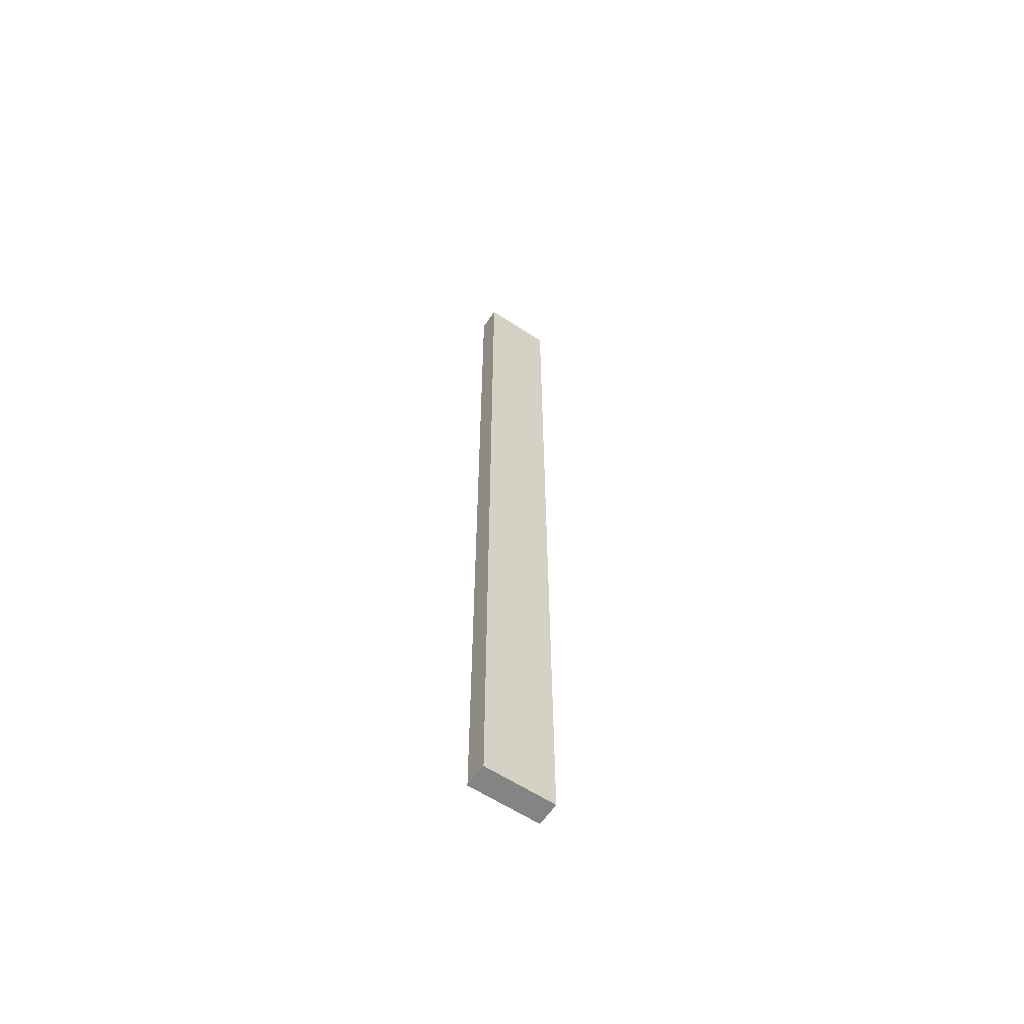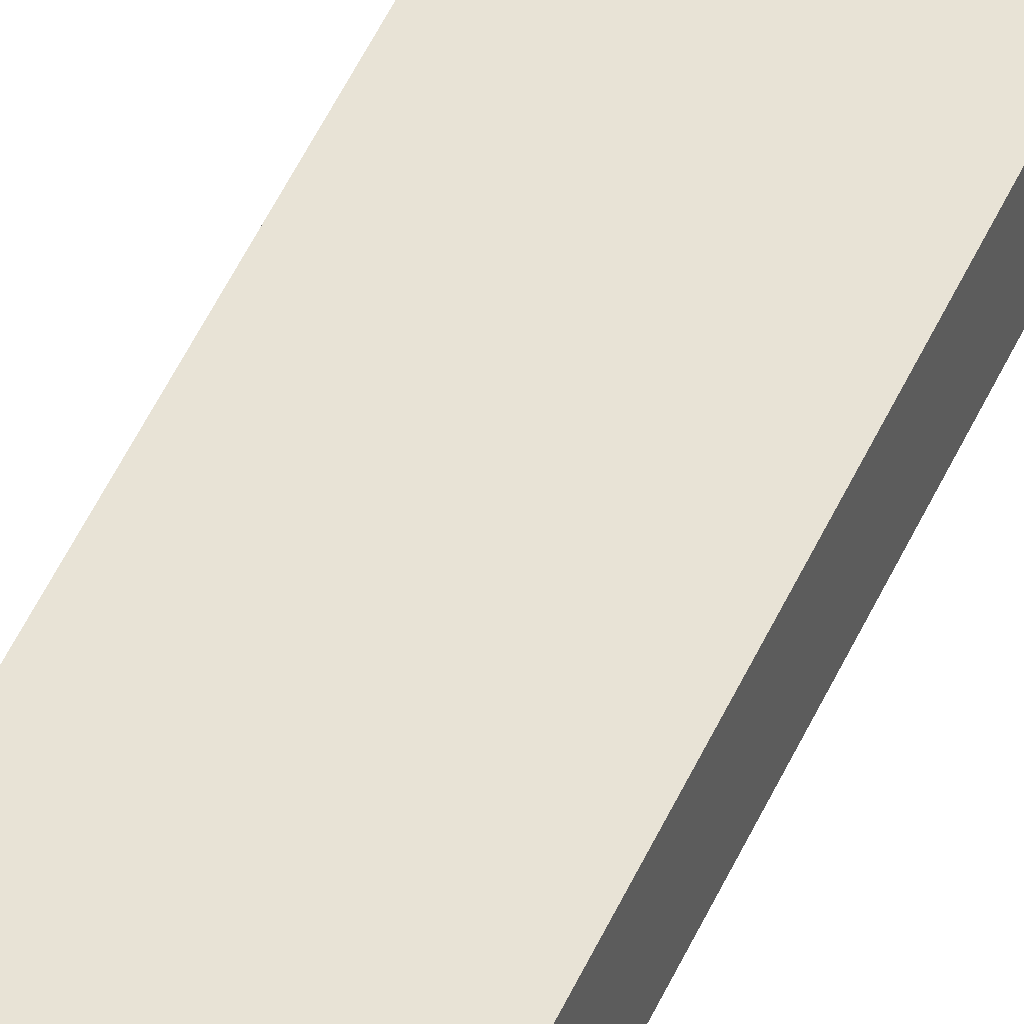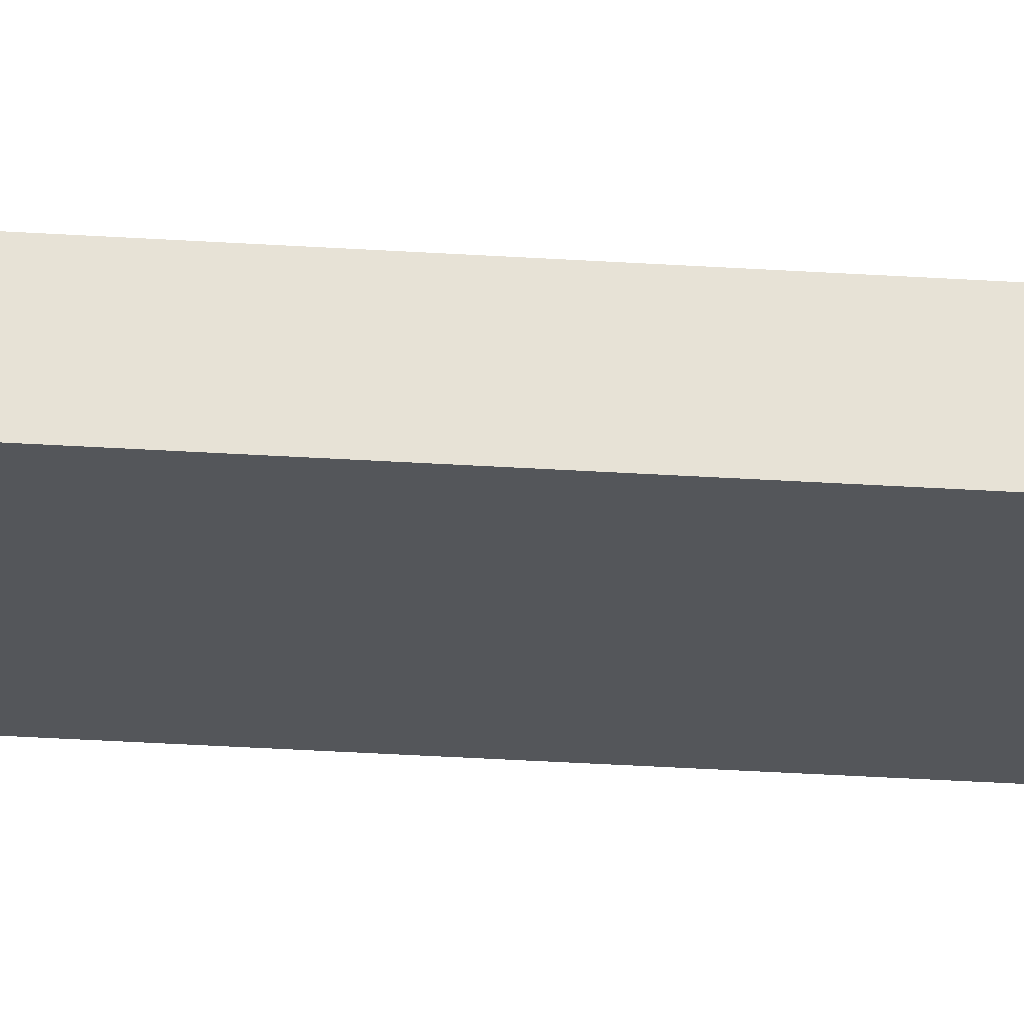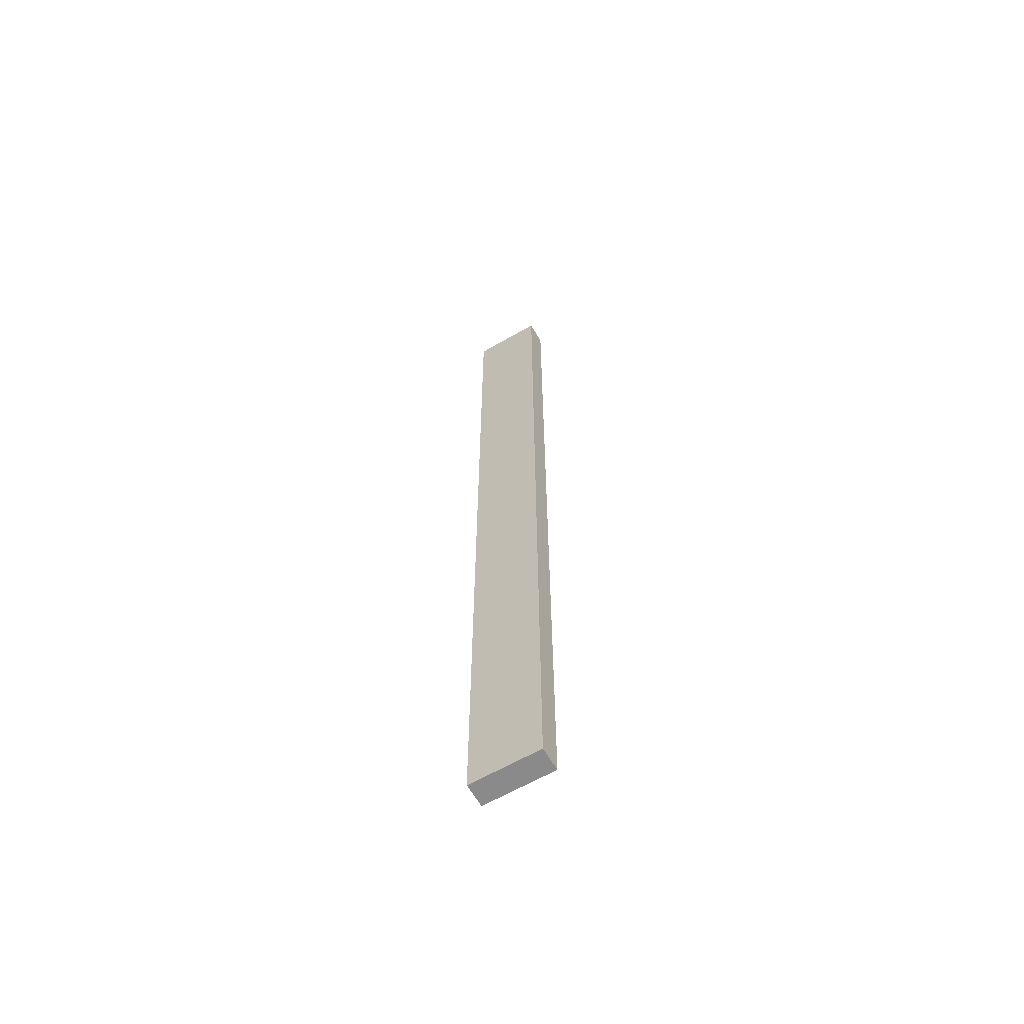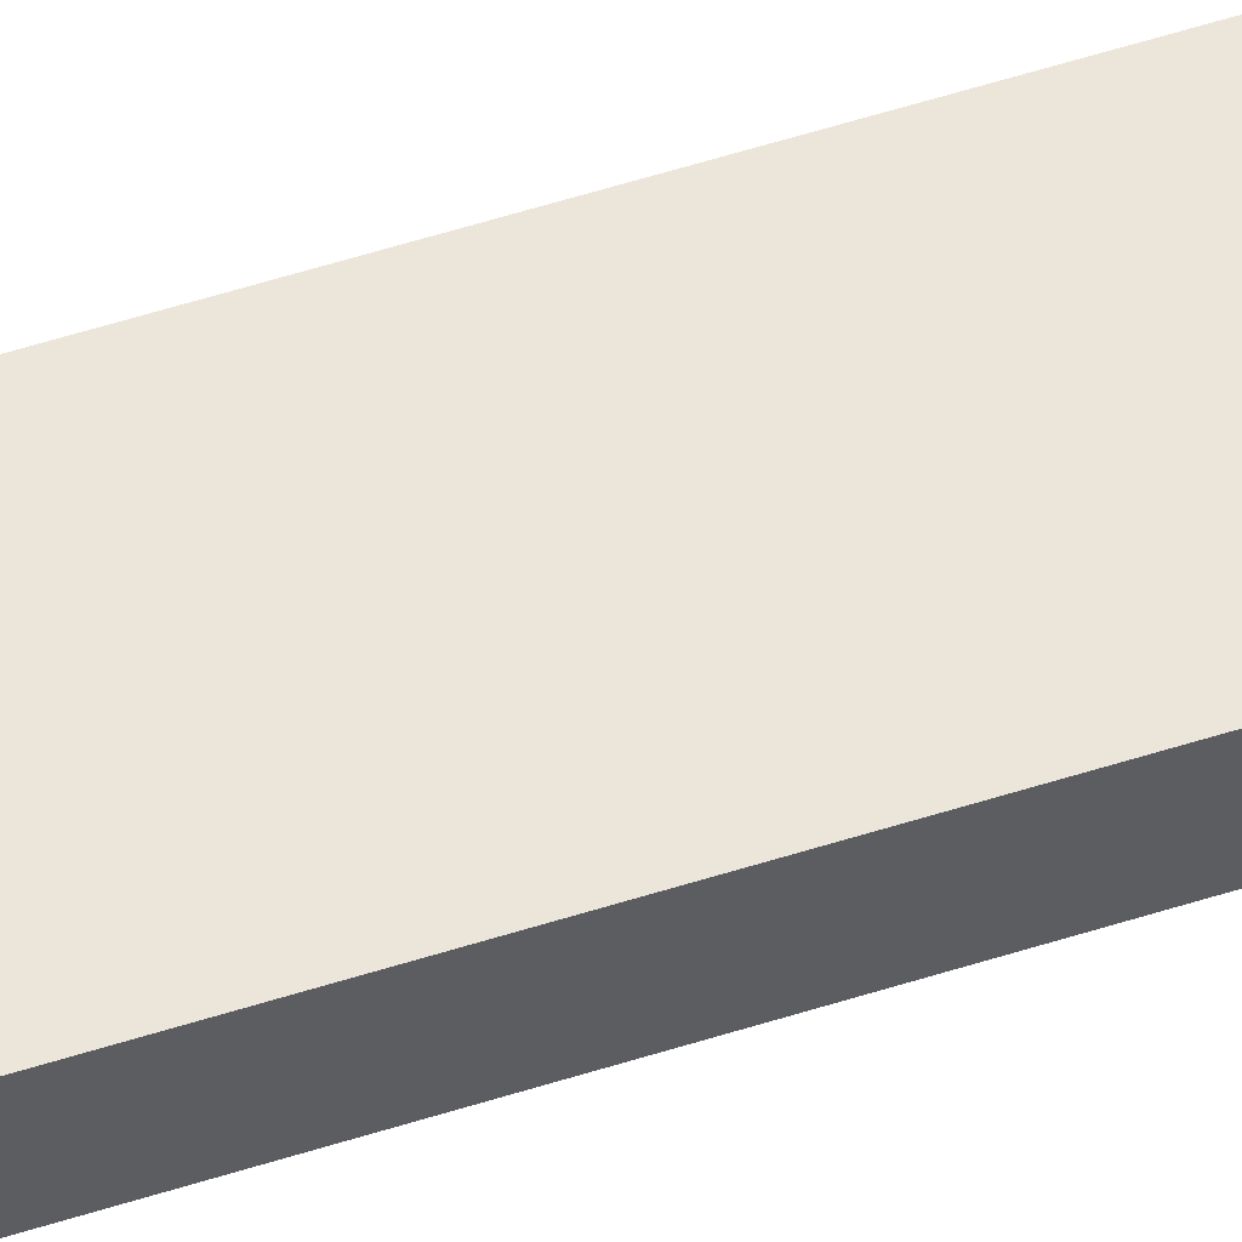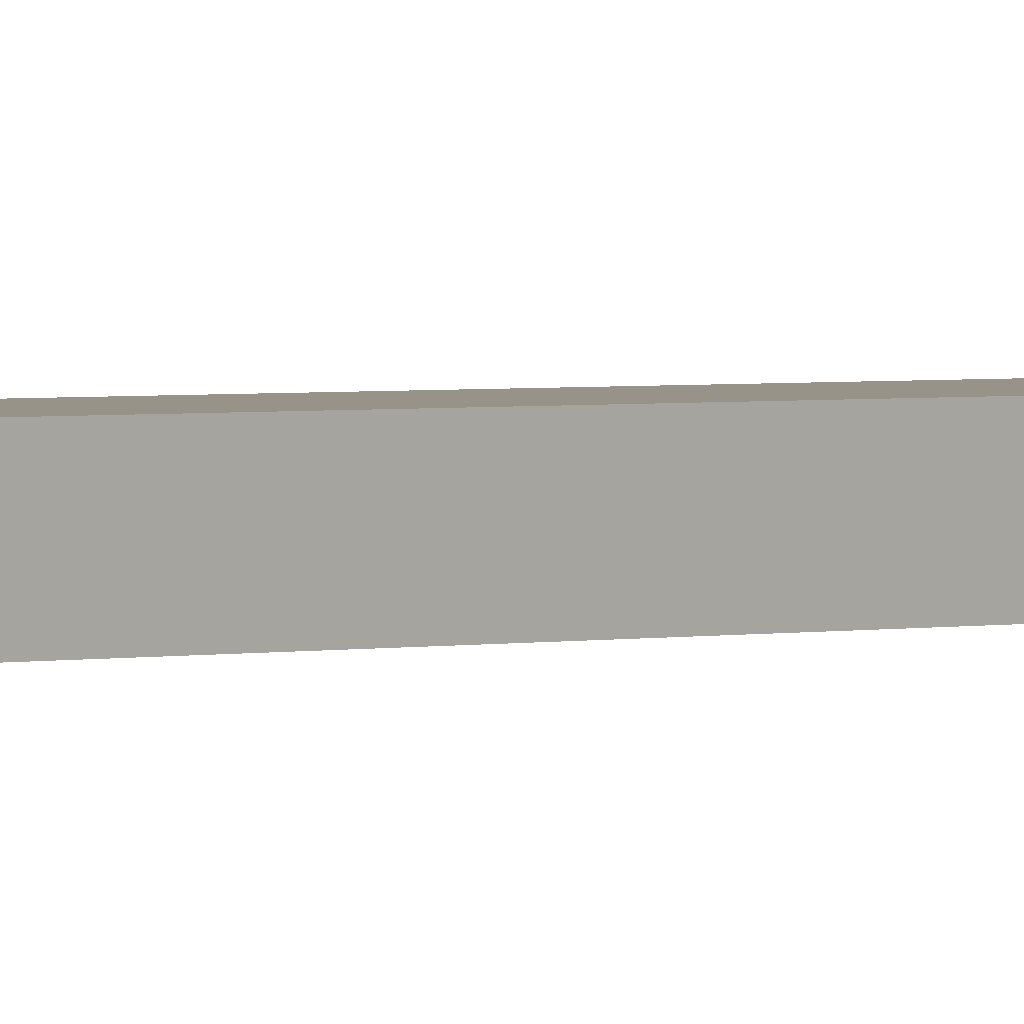
<metadata>
{"format":"obj","ext":"obj","renderer":"f3d","projection":"perspective","resolution":1024,"background":"white","views":[{"elev":-61.3,"azim":146.3,"up":"+Z"},{"elev":41.4,"azim":-159.4,"up":"+Y"},{"elev":-25.2,"azim":-96.5,"up":"+Y"},{"elev":-63.4,"azim":30.2,"up":"+Z"},{"elev":54.2,"azim":-108.9,"up":"+Y"},{"elev":1.3,"azim":-141.5,"up":"+Y"}]}
</metadata>
<code>
o
v 4.3 10 3.2
v 4.3 10 -4.8
v 4.3 10 -4.9
v 4.3 10.1 -3.8
v 4.3 10.1 -4.8
v 4.3 10.2 3.2
v 4.3 10.2 -3.8
v 4.3 10.2 -4.9
v 4.9 10 3.2
v 4.9 10 2.9
v 4.9 10 -4.9
v 4.9 10.1 0.7
v 4.9 10.1 -1.2
v 4.9 10.1 -1.6
v 4.9 10.1 -4
v 4.9 10.1 -4.3
v 4.9 10.1 -4.9
v 4.9 10.2 3.2
v 4.9 10.2 2.9
v 4.9 10.2 0.7
v 4.9 10.2 -1.2
v 4.9 10.2 -1.6
v 4.9 10.2 -4
v 4.9 10.2 -4.3
v 4.9 10.2 -4.9
v 4.3 10 3.2
v 4.3 10.2 3.2
v 4.5 10 3.2
v 4.5 10.2 3.2
v 4.9 10 3.2
v 4.9 10.2 3.2
v 4.3 10 -4.9
v 4.3 10.2 -4.9
v 4.8 10 -4.9
v 4.8 10.1 -4.9
v 4.9 10 -4.9
v 4.9 10.1 -4.9
v 4.9 10.2 -4.9
v 4.3 10 3.2
v 4.5 10 3.2
v 4.9 10 3.2
v 4.5 10 3.1
v 4.8 10 3.1
v 4.8 10 2.9
v 4.9 10 2.9
v 4.3 10 -4.8
v 4.8 10 -4.8
v 4.3 10 -4.9
v 4.8 10 -4.9
v 4.9 10 -4.9
v 4.3 10.2 3.2
v 4.5 10.2 3.2
v 4.9 10.2 3.2
v 4.5 10.2 3.1
v 4.8 10.2 3.1
v 4.8 10.2 2.9
v 4.9 10.2 2.9
v 4.8 10.2 0.7
v 4.9 10.2 0.7
v 4.8 10.2 -1.2
v 4.9 10.2 -1.2
v 4.7 10.2 -1.6
v 4.9 10.2 -1.6
v 4.7 10.2 -2.9
v 4.8 10.2 -2.9
v 4.7 10.2 -3.2
v 4.8 10.2 -3.2
v 4.6 10.2 -3.4
v 4.7 10.2 -3.4
v 4.5 10.2 -3.6
v 4.6 10.2 -3.6
v 4.4 10.2 -3.7
v 4.5 10.2 -3.7
v 4.3 10.2 -3.8
v 4.4 10.2 -3.8
v 4.8 10.2 -4
v 4.9 10.2 -4
v 4.7 10.2 -4.1
v 4.8 10.2 -4.1
v 4.6 10.2 -4.2
v 4.7 10.2 -4.2
v 4.5 10.2 -4.3
v 4.6 10.2 -4.3
v 4.8 10.2 -4.3
v 4.9 10.2 -4.3
v 4.4 10.2 -4.4
v 4.5 10.2 -4.4
v 4.6 10.2 -4.4
v 4.8 10.2 -4.4
v 4.4 10.2 -4.5
v 4.6 10.2 -4.5
v 4.3 10.2 -4.9
v 4.9 10.2 -4.9
f 4 2 1
f 5 3 2
f 5 2 4
f 6 4 1
f 7 5 4
f 7 4 6
f 8 3 5
f 8 5 7
f 10 11 12
f 12 11 13
f 13 11 14
f 14 11 15
f 15 11 16
f 16 11 17
f 9 10 18
f 10 12 19
f 18 10 19
f 12 13 20
f 19 12 20
f 13 14 21
f 20 13 21
f 14 15 22
f 21 14 22
f 15 16 23
f 22 15 23
f 16 17 24
f 23 16 24
f 24 17 25
f 28 27 26
f 29 27 28
f 30 29 28
f 31 29 30
f 32 33 34
f 34 33 35
f 34 35 36
f 35 33 37
f 36 35 37
f 37 33 38
f 42 40 39
f 42 41 40
f 43 41 42
f 44 43 42
f 44 41 43
f 45 41 44
f 46 42 39
f 46 44 42
f 46 45 44
f 47 45 46
f 48 47 46
f 49 45 47
f 49 47 48
f 50 45 49
f 51 52 54
f 52 53 54
f 54 53 55
f 54 55 56
f 55 53 56
f 56 53 57
f 54 56 58
f 56 57 58
f 58 57 59
f 54 58 60
f 58 59 60
f 60 59 61
f 54 60 62
f 60 61 62
f 62 61 63
f 54 62 64
f 62 63 64
f 64 63 65
f 54 64 66
f 64 65 66
f 65 63 67
f 66 65 67
f 54 66 68
f 66 67 69
f 68 66 69
f 51 54 70
f 54 68 70
f 68 69 71
f 70 68 71
f 51 70 72
f 70 71 73
f 72 70 73
f 51 72 74
f 72 73 75
f 74 72 75
f 69 67 76
f 75 73 76
f 74 75 76
f 67 63 76
f 73 71 76
f 71 69 76
f 76 63 77
f 74 76 78
f 76 77 79
f 78 76 79
f 74 78 80
f 78 79 81
f 80 78 81
f 74 80 82
f 80 81 83
f 82 80 83
f 79 77 84
f 83 81 84
f 81 79 84
f 84 77 85
f 74 82 86
f 82 83 87
f 86 82 87
f 83 84 87
f 87 84 88
f 84 85 89
f 88 84 89
f 74 86 90
f 87 88 90
f 86 87 90
f 88 89 91
f 90 88 91
f 74 90 92
f 90 91 92
f 89 85 93
f 92 91 93
f 91 89 93

</code>
